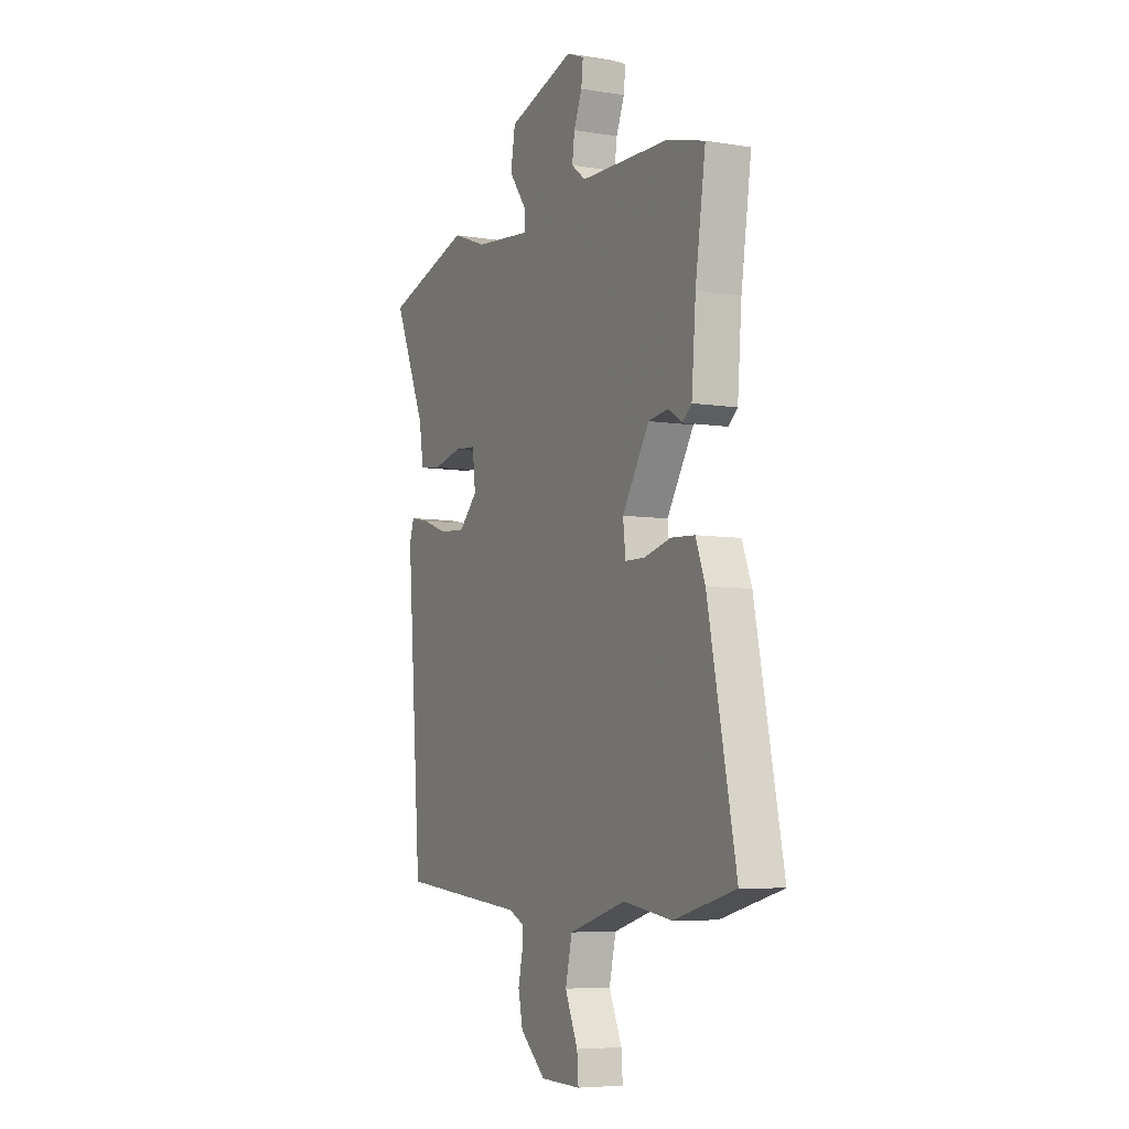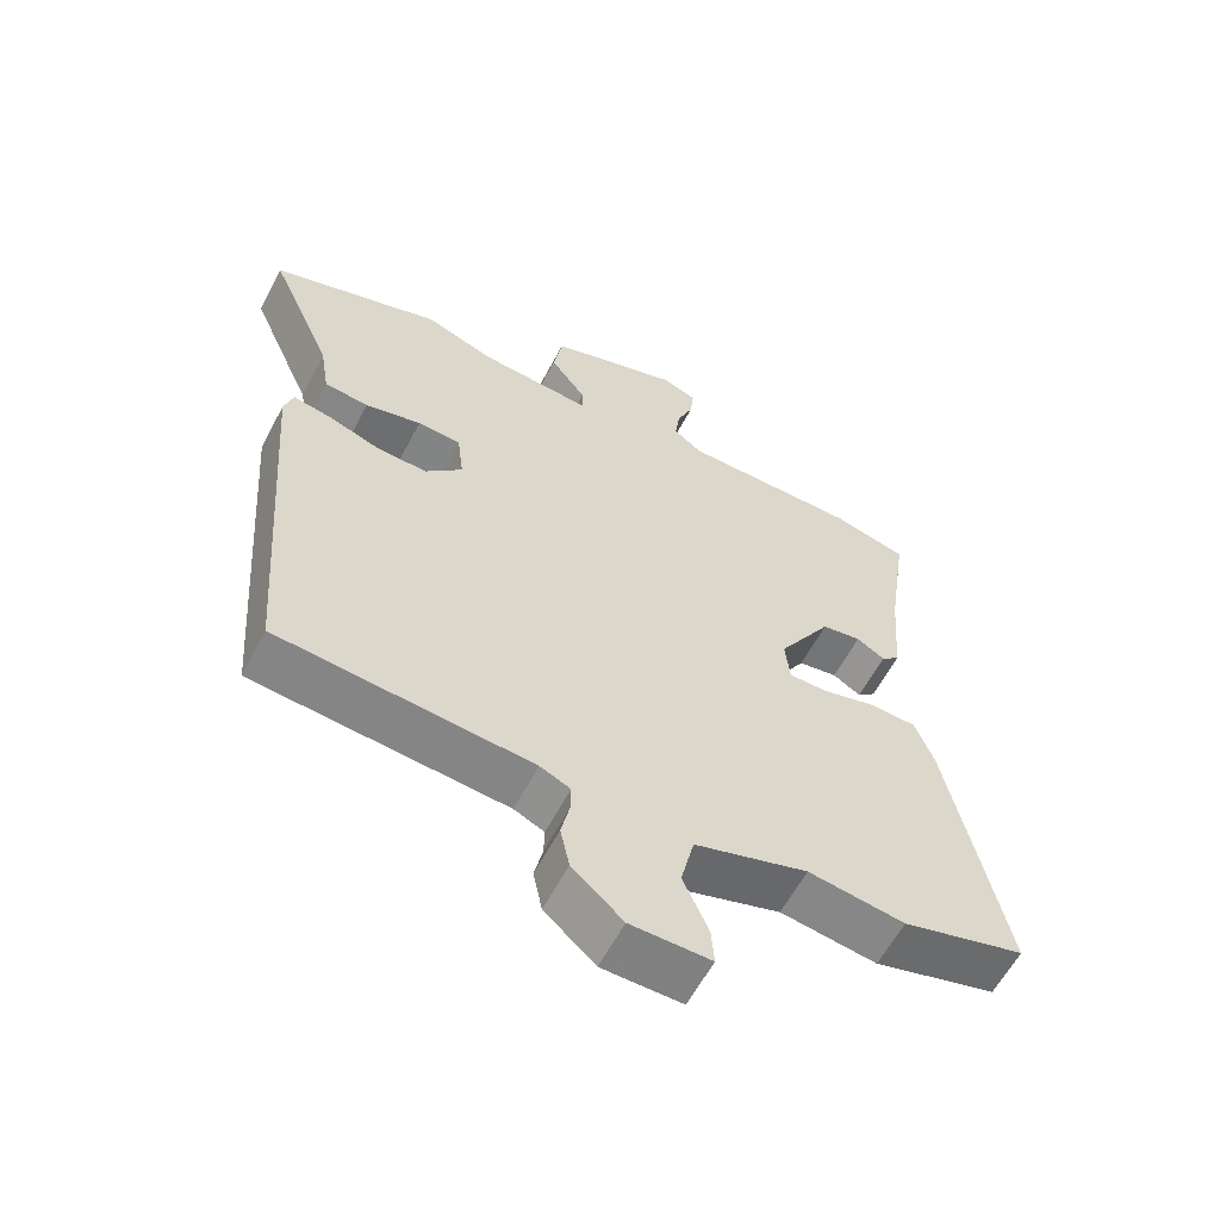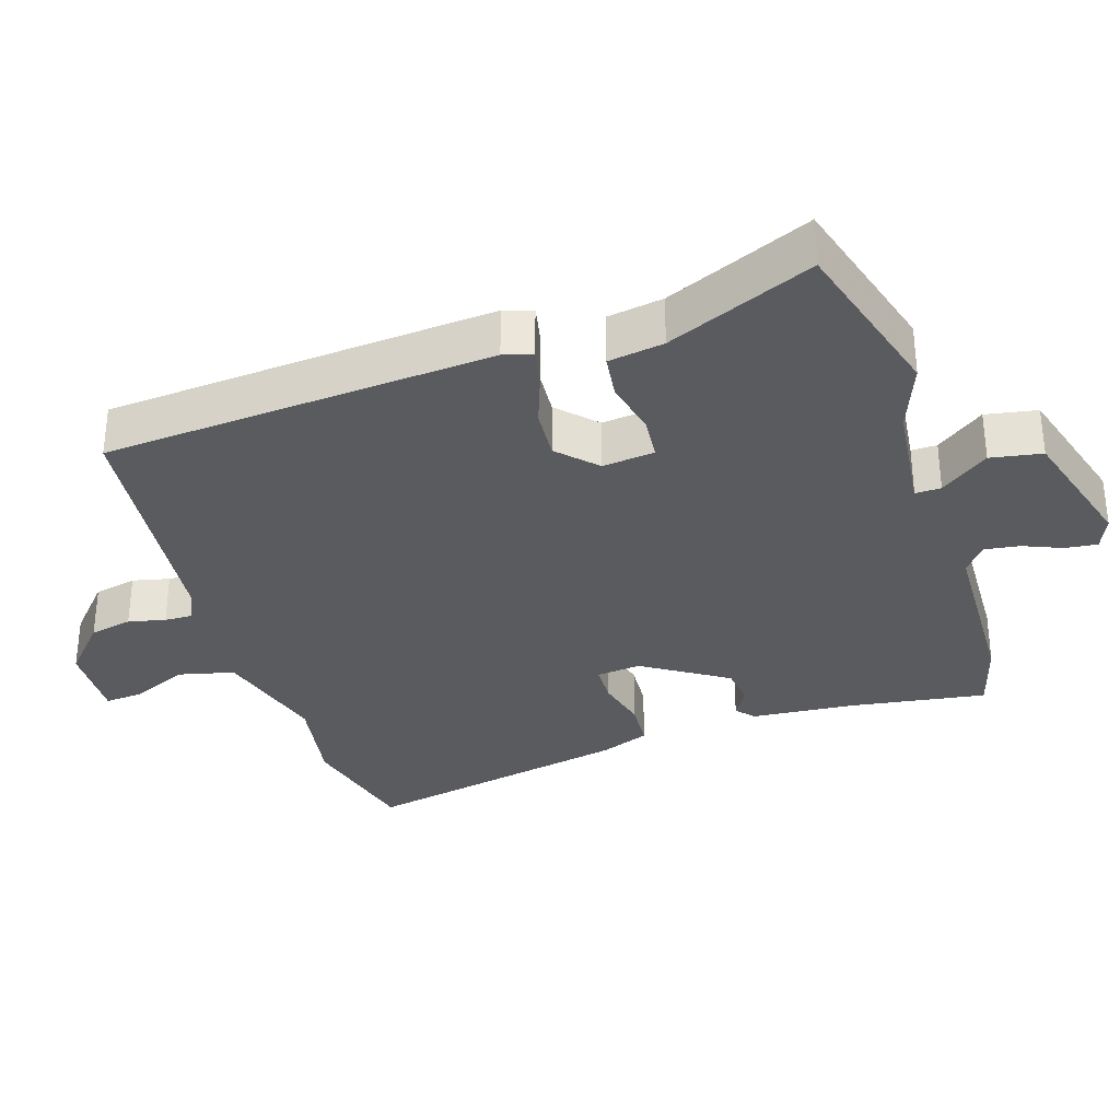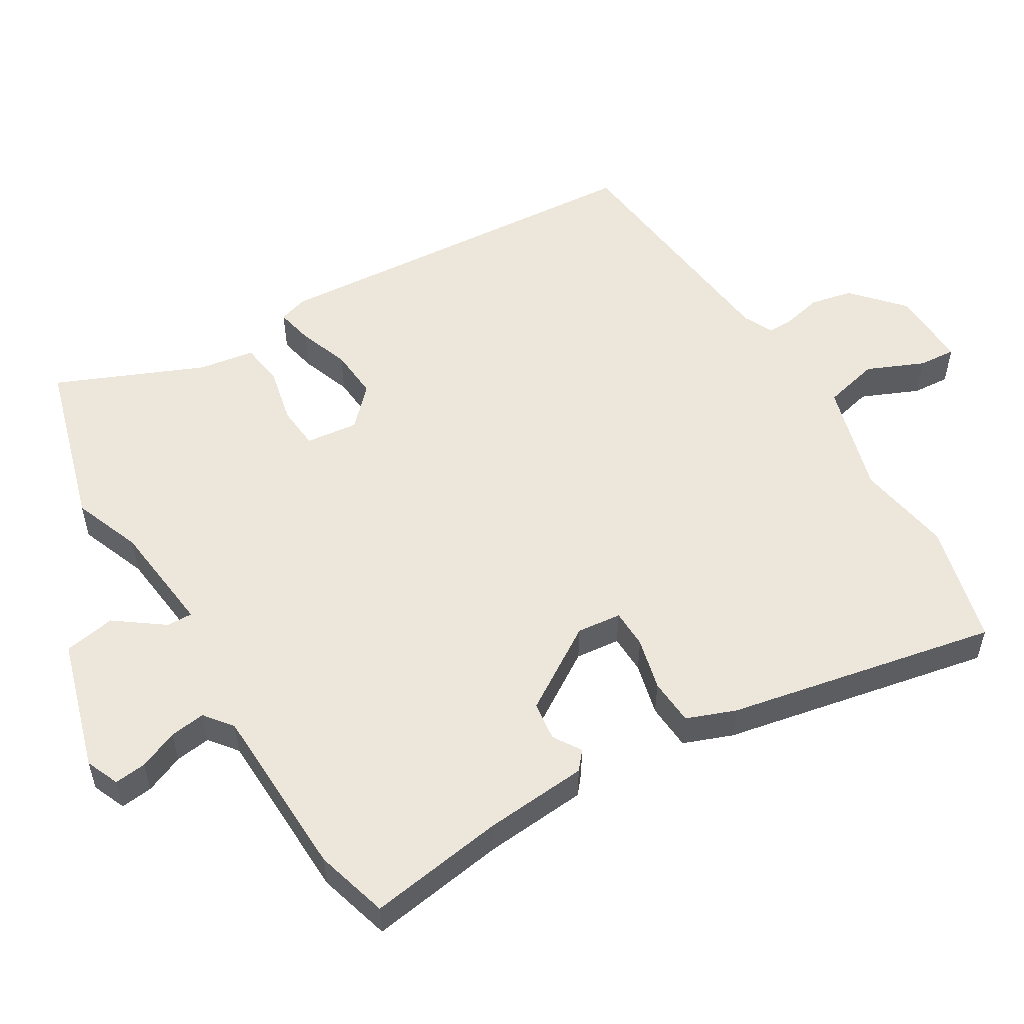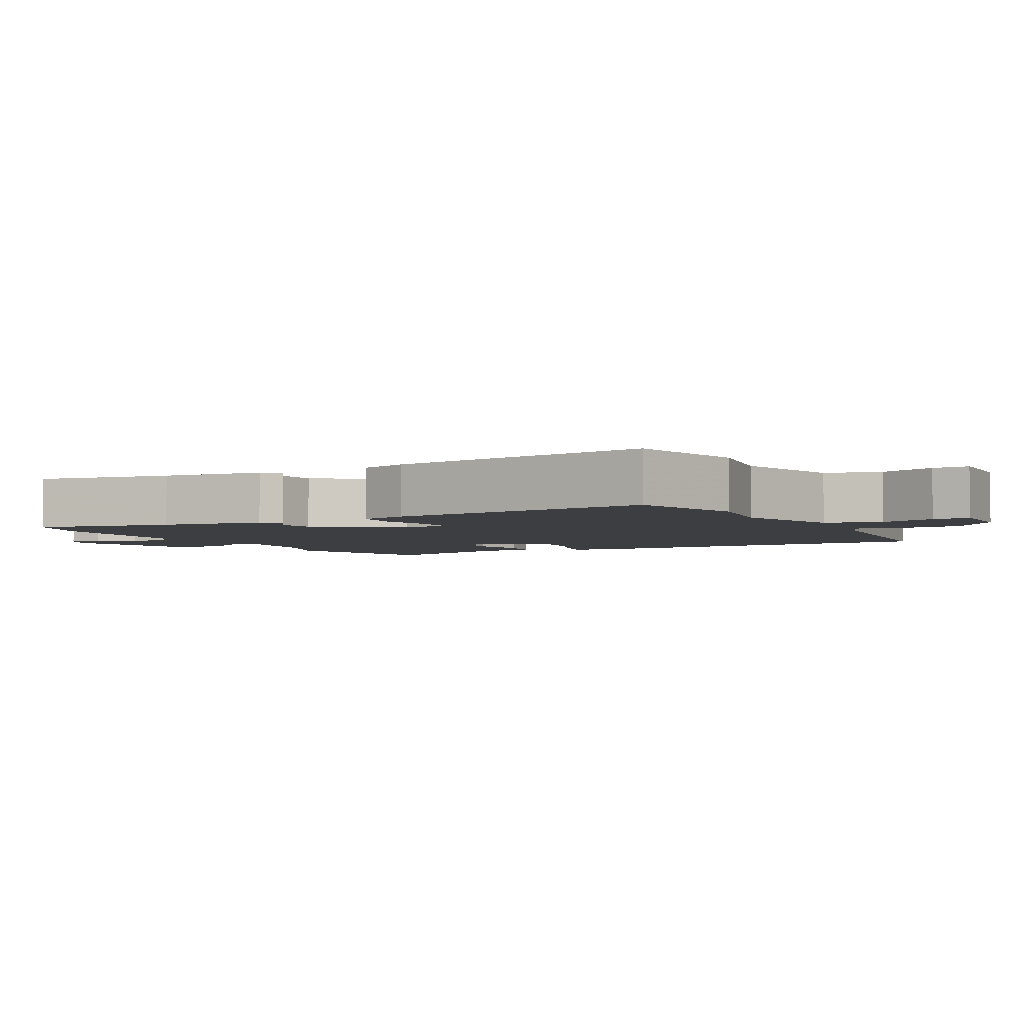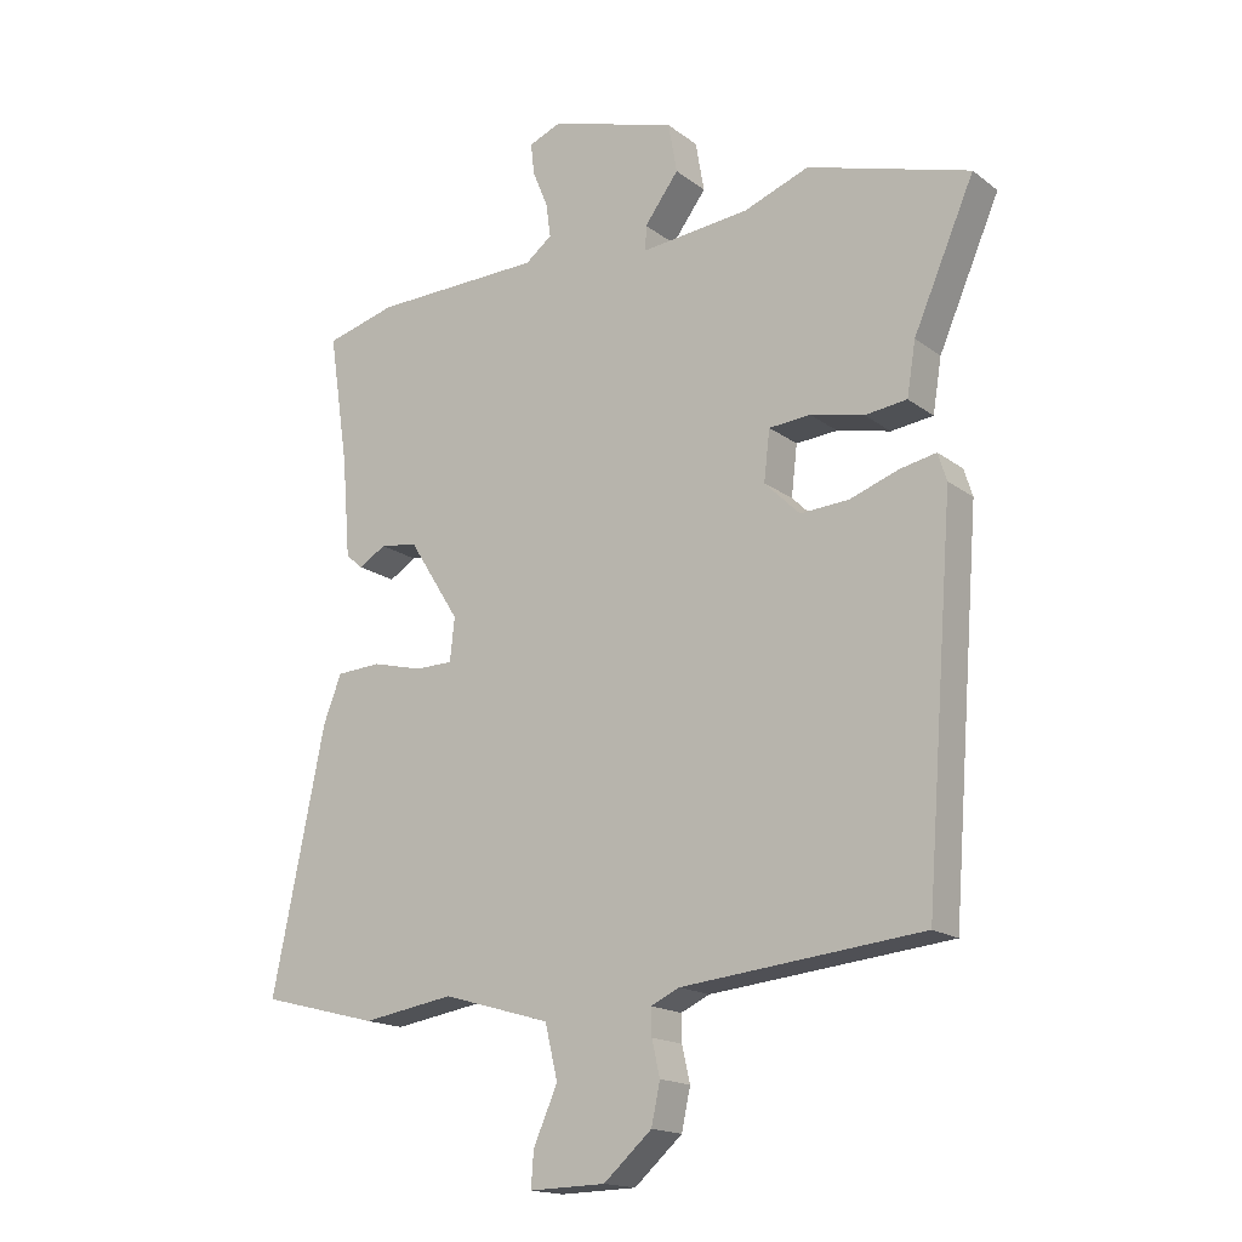
<metadata>
{"format":"obj","ext":"obj","renderer":"f3d","projection":"perspective","resolution":1024,"background":"white","views":[{"elev":-6.4,"azim":64.0,"up":"+Z"},{"elev":-59.7,"azim":-27.4,"up":"+Z"},{"elev":-33.0,"azim":-72.5,"up":"+Y"},{"elev":54.1,"azim":58.7,"up":"+Y"},{"elev":-3.5,"azim":116.7,"up":"+Y"},{"elev":-16.7,"azim":-145.7,"up":"+Z"}]}
</metadata>
<code>
v -0.462 0.07 -0.487
v -0.505 0.07 0.072
v -0.492 0.07 0.113
v -0.438 0.07 0.102
v -0.365 0.07 0.076
v -0.292 0.07 0.071
v -0.239 0.07 0.123
v -0.248 0.07 0.198
v -0.31 0.07 0.203
v -0.39 0.07 0.185
v -0.453 0.07 0.193
v -0.466 0.07 0.273
v -0.557 0.07 0.483
v -0.314 0.07 0.555
v -0.216 0.07 0.518
v -0.054 0.07 0.501
v -0.055 0.07 0.538
v -0.106 0.07 0.607
v -0.093 0.07 0.681
v 0.096 0.07 0.738
v 0.144 0.07 0.718
v 0.139 0.07 0.672
v 0.116 0.07 0.616
v 0.109 0.07 0.565
v 0.149 0.07 0.534
v 0.402 0.07 0.527
v 0.507 0.07 0.498
v 0.478 0.07 0.302
v 0.466 0.07 0.153
v 0.44 0.07 0.131
v 0.4 0.07 0.156
v 0.344 0.07 0.148
v 0.268 0.07 0.027
v 0.275 0.07 -0.037
v 0.331 0.07 -0.038
v 0.406 0.07 -0.019
v 0.473 0.07 -0.023
v 0.5 0.07 -0.093
v 0.579 0.07 -0.48
v 0.404 0.07 -0.525
v 0.267 0.07 -0.503
v 0.106 0.07 -0.55
v 0.087 0.07 -0.63
v 0.123 0.07 -0.712
v 0.127 0.07 -0.765
v 0.013 0.07 -0.762
v -0.059 0.07 -0.698
v -0.072 0.07 -0.637
v -0.06 0.07 -0.584
v -0.059 0.07 -0.544
v -0.102 0.07 -0.524
v -0.462 0 -0.487
v -0.505 0 0.072
v -0.492 0 0.113
v -0.438 0 0.102
v -0.365 0 0.076
v -0.292 0 0.071
v -0.239 0 0.123
v -0.248 0 0.198
v -0.31 0 0.203
v -0.39 0 0.185
v -0.453 0 0.193
v -0.466 0 0.273
v -0.557 0 0.483
v -0.314 0 0.555
v -0.216 0 0.518
v -0.054 0 0.501
v -0.055 0 0.538
v -0.106 0 0.607
v -0.093 0 0.681
v 0.096 0 0.738
v 0.144 0 0.718
v 0.139 0 0.672
v 0.116 0 0.616
v 0.109 0 0.565
v 0.149 0 0.534
v 0.402 0 0.527
v 0.507 0 0.498
v 0.478 0 0.302
v 0.466 0 0.153
v 0.44 0 0.131
v 0.4 0 0.156
v 0.344 0 0.148
v 0.268 0 0.027
v 0.275 0 -0.037
v 0.331 0 -0.038
v 0.406 0 -0.019
v 0.473 0 -0.023
v 0.5 0 -0.093
v 0.579 0 -0.48
v 0.404 0 -0.525
v 0.267 0 -0.503
v 0.106 0 -0.55
v 0.087 0 -0.63
v 0.123 0 -0.712
v 0.127 0 -0.765
v 0.013 0 -0.762
v -0.059 0 -0.698
v -0.072 0 -0.637
v -0.06 0 -0.584
v -0.059 0 -0.544
v -0.102 0 -0.524
f 46 47 48 49
f 46 49 50
f 43 44 45 46
f 42 43 46 50
f 41 42 50 51
f 39 40 41
f 35 36 37 38
f 34 35 38 39
f 28 29 30 31
f 28 31 32
f 25 26 27 28
f 25 28 32
f 24 25 32 33
f 20 21 22 23
f 20 23 24
f 17 18 19 20
f 16 17 20 24
f 12 13 14 15
f 12 15 16
f 9 10 11 12
f 8 9 12 16
f 7 8 16 24
f 2 3 4 5
f 2 5 6
f 1 2 6
f 51 1 6 7
f 34 39 41 51
f 33 34 51
f 7 24 33 51
f 100 99 98 97
f 101 100 97
f 97 96 95 94
f 101 97 94 93
f 102 101 93 92
f 92 91 90
f 89 88 87 86
f 90 89 86 85
f 82 81 80 79
f 83 82 79
f 79 78 77 76
f 83 79 76
f 84 83 76 75
f 74 73 72 71
f 75 74 71
f 71 70 69 68
f 75 71 68 67
f 66 65 64 63
f 67 66 63
f 63 62 61 60
f 67 63 60 59
f 75 67 59 58
f 56 55 54 53
f 57 56 53
f 57 53 52
f 58 57 52 102
f 102 92 90 85
f 102 85 84
f 102 84 75 58
f 1 52 53 2
f 2 53 54 3
f 3 54 55 4
f 4 55 56 5
f 5 56 57 6
f 6 57 58 7
f 7 58 59 8
f 8 59 60 9
f 9 60 61 10
f 10 61 62 11
f 11 62 63 12
f 12 63 64 13
f 13 64 65 14
f 14 65 66 15
f 15 66 67 16
f 16 67 68 17
f 17 68 69 18
f 18 69 70 19
f 19 70 71 20
f 20 71 72 21
f 21 72 73 22
f 22 73 74 23
f 23 74 75 24
f 24 75 76 25
f 25 76 77 26
f 26 77 78 27
f 27 78 79 28
f 28 79 80 29
f 29 80 81 30
f 30 81 82 31
f 31 82 83 32
f 32 83 84 33
f 33 84 85 34
f 34 85 86 35
f 35 86 87 36
f 36 87 88 37
f 37 88 89 38
f 38 89 90 39
f 39 90 91 40
f 40 91 92 41
f 41 92 93 42
f 42 93 94 43
f 43 94 95 44
f 44 95 96 45
f 45 96 97 46
f 46 97 98 47
f 47 98 99 48
f 48 99 100 49
f 49 100 101 50
f 50 101 102 51
f 51 102 52 1

</code>
